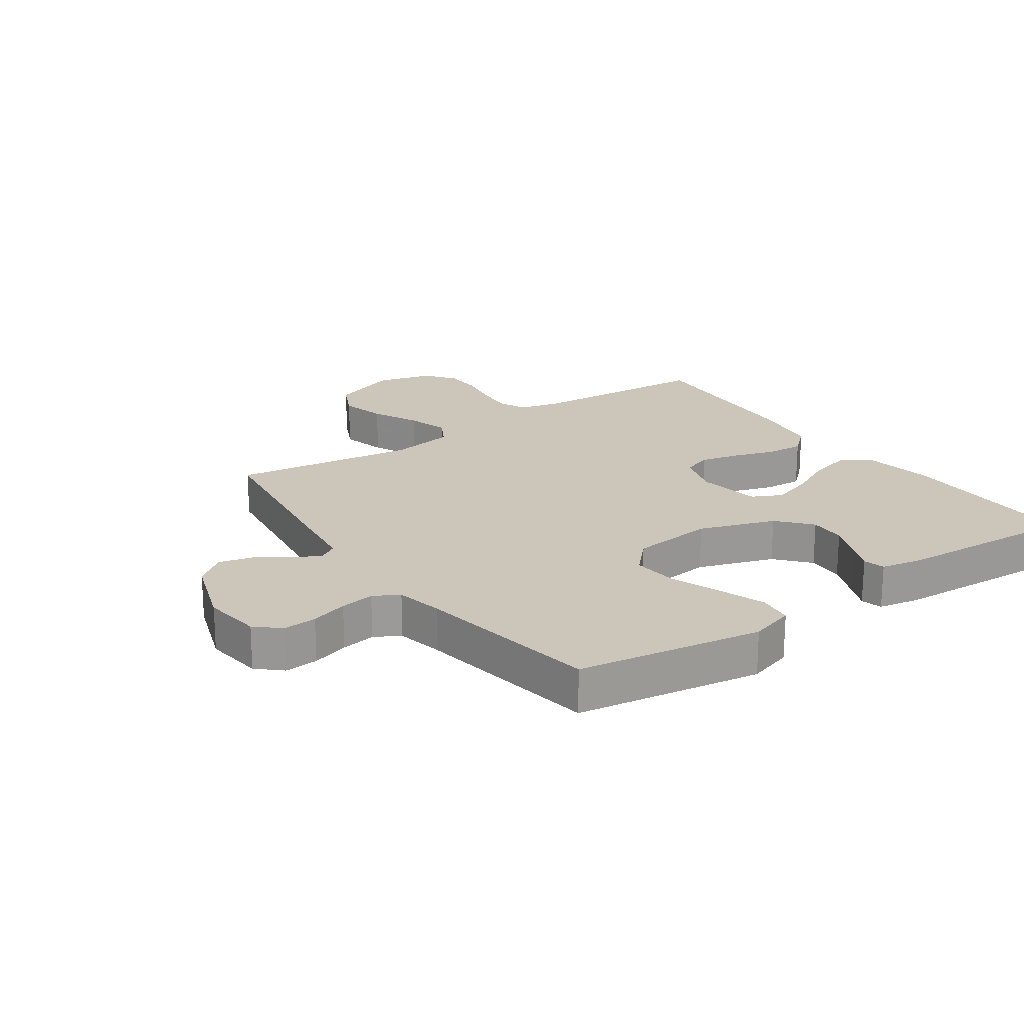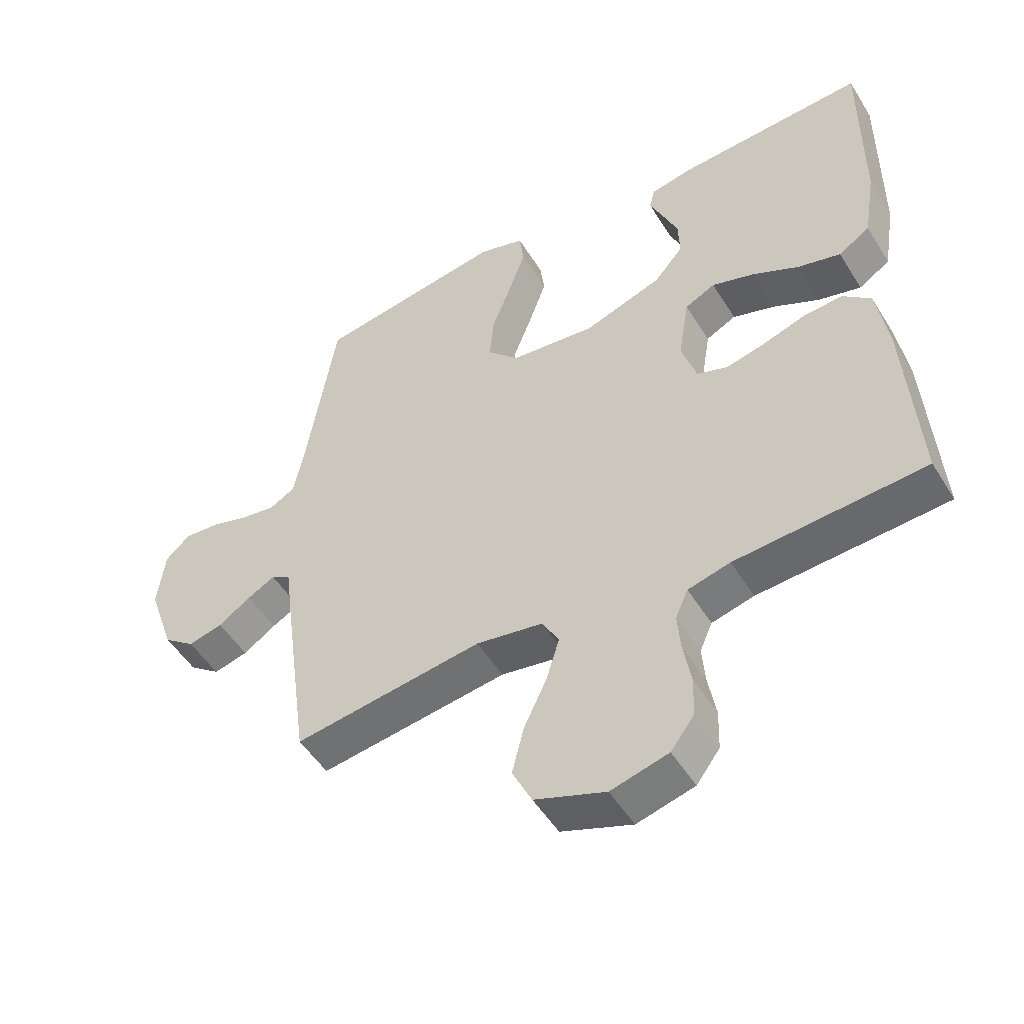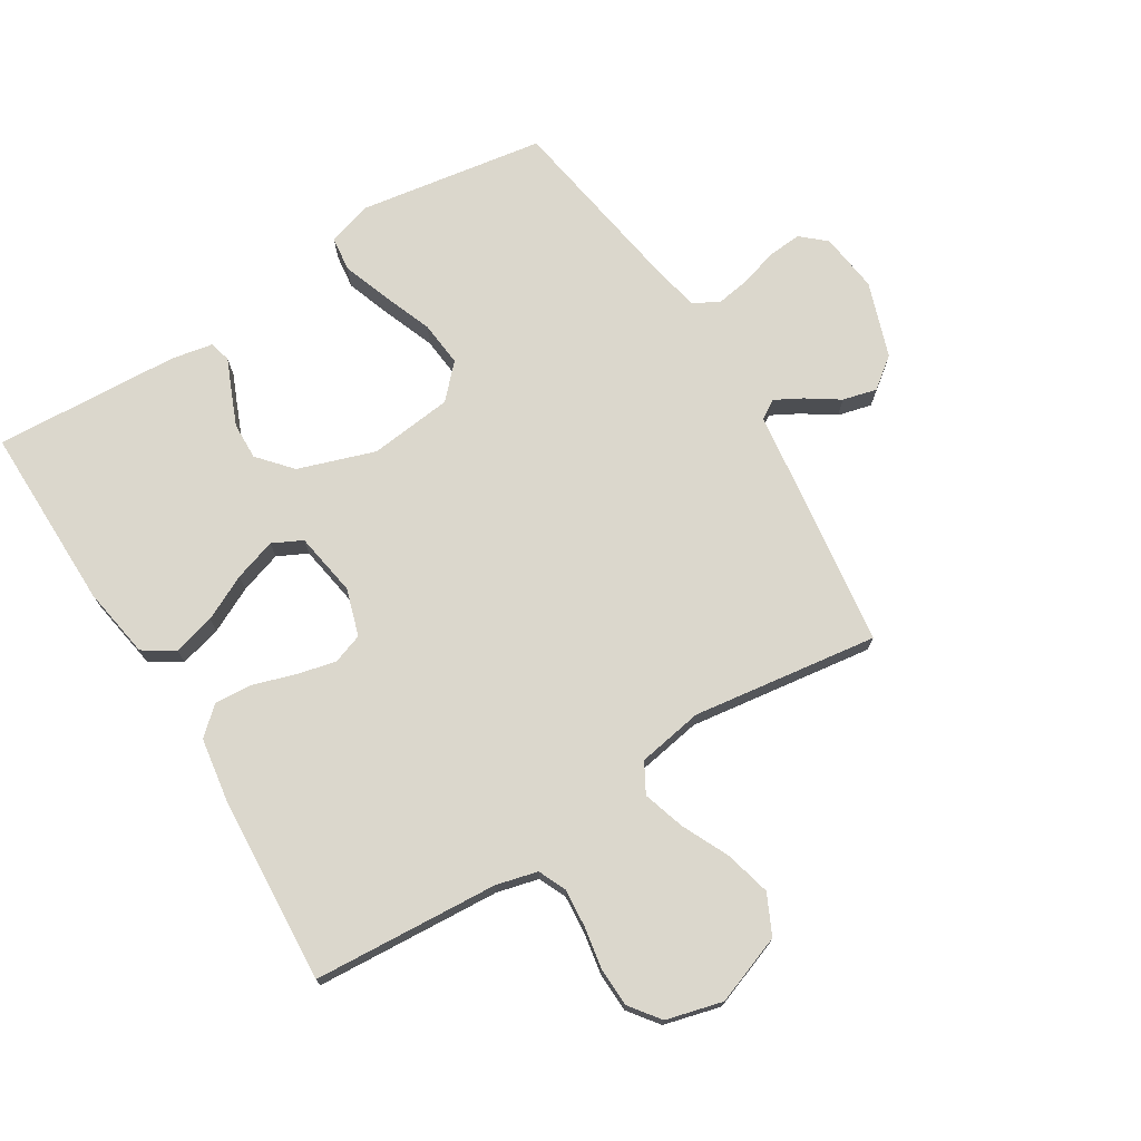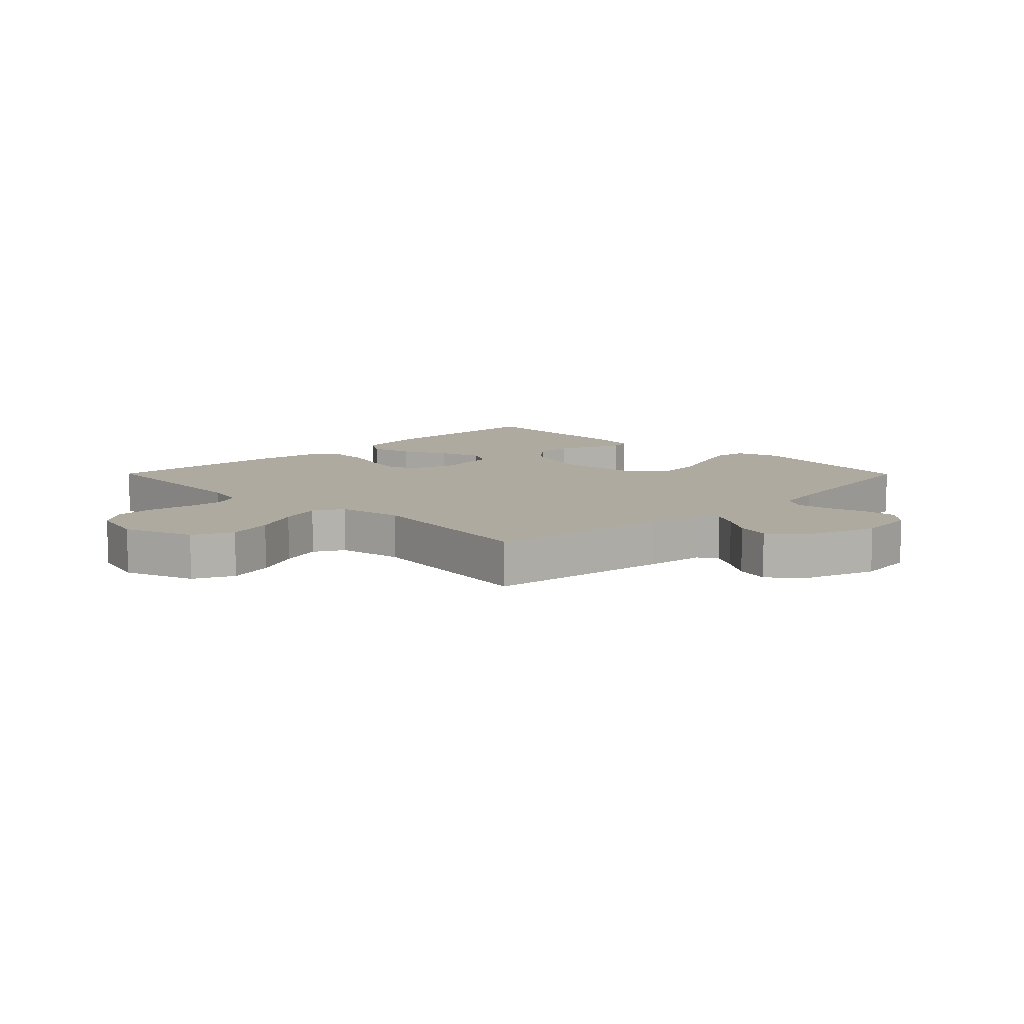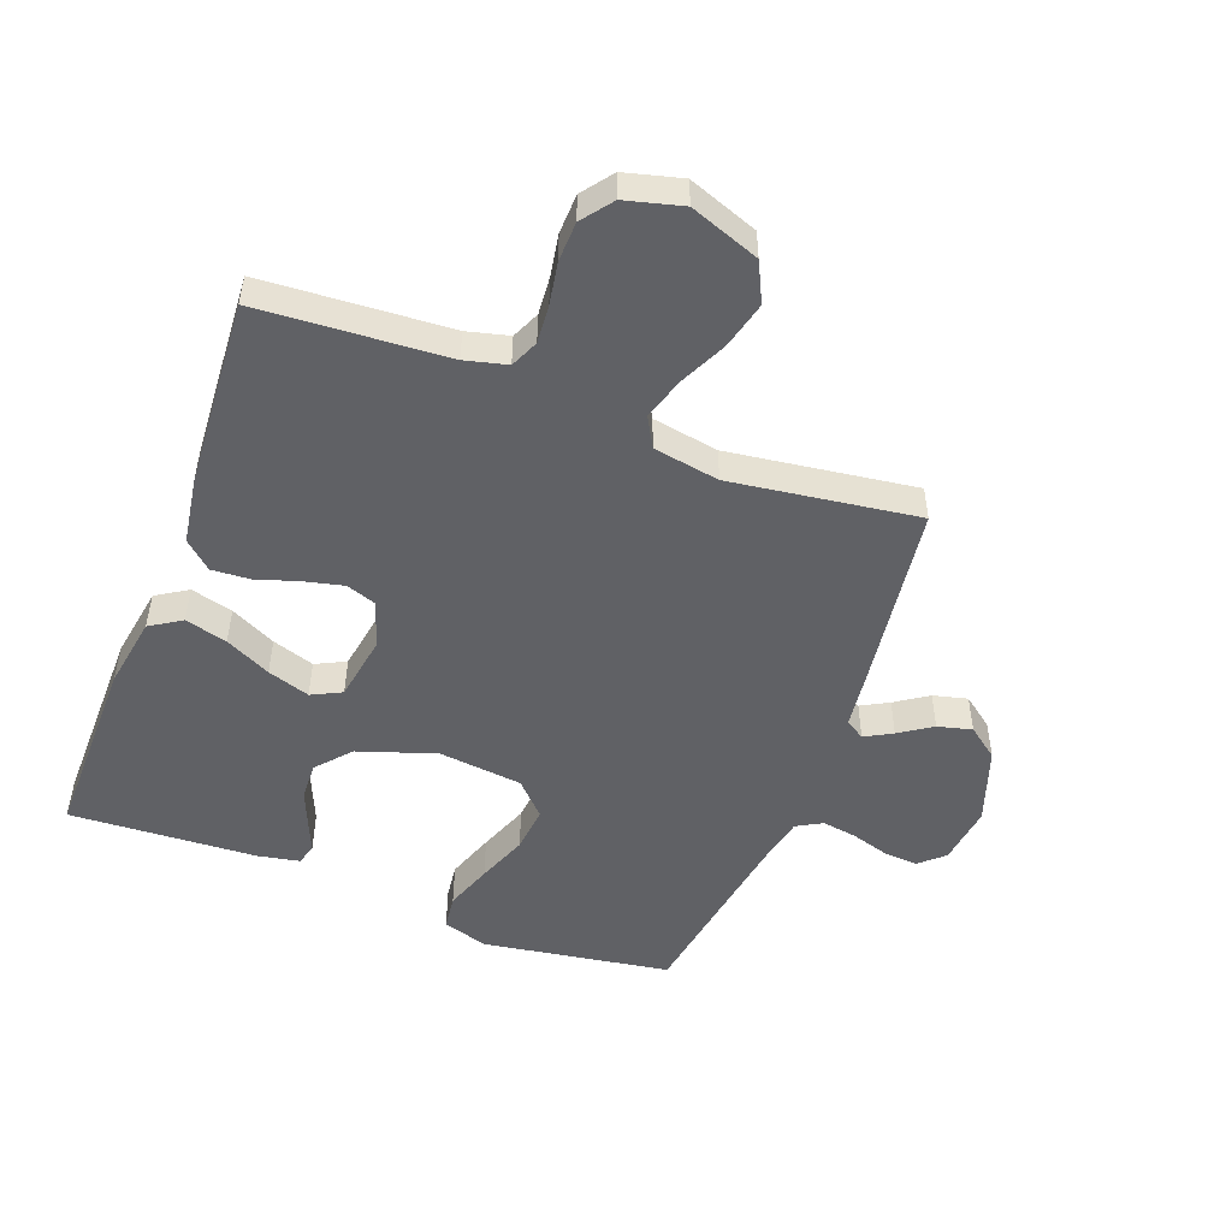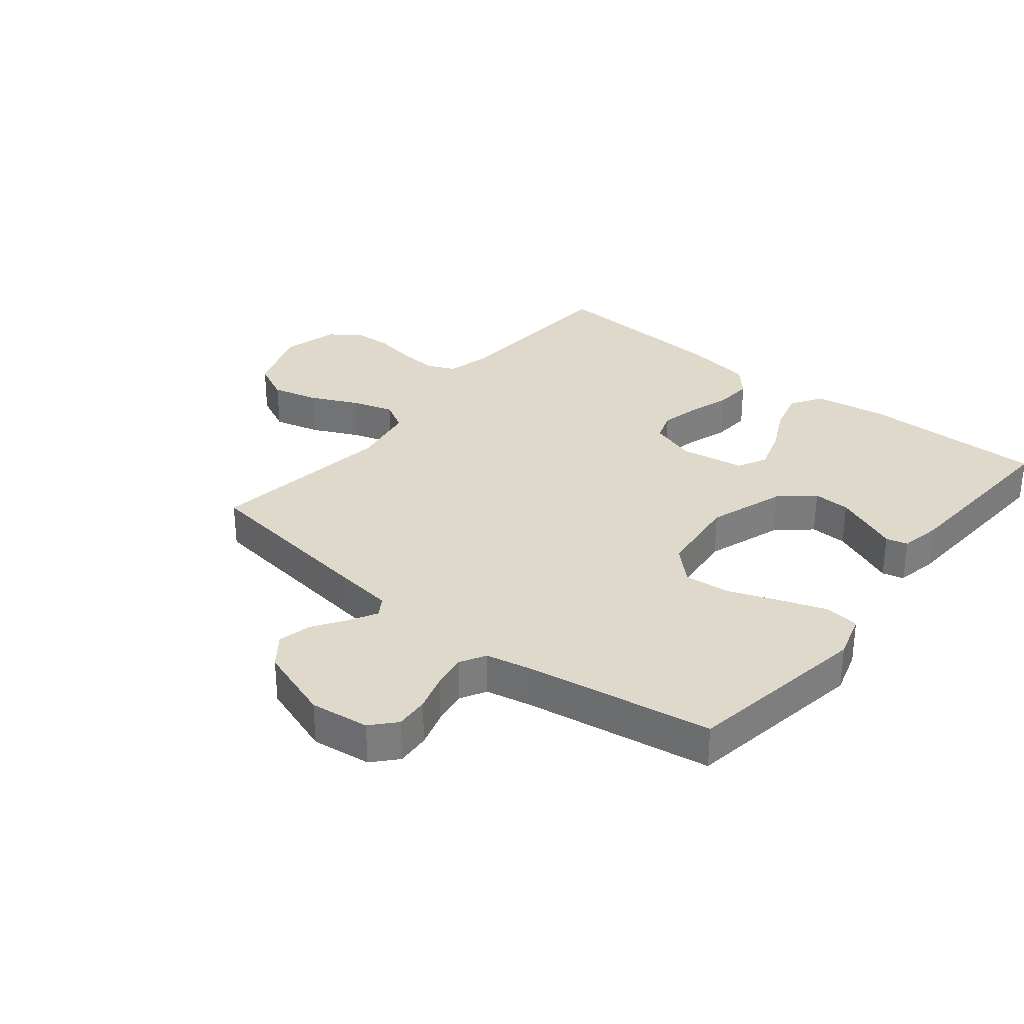
<metadata>
{"format":"obj","ext":"obj","renderer":"f3d","projection":"perspective","resolution":1024,"background":"white","views":[{"elev":20.9,"azim":-34.9,"up":"+Y"},{"elev":-50.6,"azim":30.8,"up":"+Z"},{"elev":73.2,"azim":148.2,"up":"+Y"},{"elev":9.5,"azim":-134.7,"up":"+Y"},{"elev":-50.1,"azim":159.2,"up":"+Y"},{"elev":31.7,"azim":-51.1,"up":"+Y"}]}
</metadata>
<code>
v 0.5 0.07 -0.5
v 0.2 0.07 -0.52
v 0.133 0.07 -0.537
v 0.113 0.07 -0.582
v 0.118 0.07 -0.643
v 0.13 0.07 -0.711
v 0.128 0.07 -0.775
v 0.091 0.07 -0.824
v 0 0.07 -0.848
v -0.112 0.07 -0.807
v -0.143 0.07 -0.743
v -0.124 0.07 -0.668
v -0.088 0.07 -0.592
v -0.067 0.07 -0.524
v -0.094 0.07 -0.476
v -0.2 0.07 -0.458
v -0.5 0.07 -0.5
v -0.541 0.07 -0.2
v -0.553 0.07 -0.106
v -0.584 0.07 -0.087
v -0.628 0.07 -0.111
v -0.68 0.07 -0.146
v -0.735 0.07 -0.16
v -0.785 0.07 -0.122
v -0.827 0.07 0
v -0.815 0.07 0.096
v -0.776 0.07 0.131
v -0.721 0.07 0.127
v -0.661 0.07 0.109
v -0.605 0.07 0.1
v -0.564 0.07 0.123
v -0.548 0.07 0.2
v -0.5 0.07 0.5
v -0.2 0.07 0.548
v -0.127 0.07 0.526
v -0.12 0.07 0.47
v -0.147 0.07 0.394
v -0.178 0.07 0.313
v -0.185 0.07 0.239
v -0.135 0.07 0.187
v 0 0.07 0.172
v 0.124 0.07 0.214
v 0.171 0.07 0.268
v 0.169 0.07 0.328
v 0.145 0.07 0.386
v 0.124 0.07 0.435
v 0.133 0.07 0.47
v 0.2 0.07 0.483
v 0.5 0.07 0.5
v 0.498 0.07 0.2
v 0.479 0.07 0.084
v 0.429 0.07 0.052
v 0.361 0.07 0.07
v 0.288 0.07 0.106
v 0.22 0.07 0.128
v 0.172 0.07 0.104
v 0.155 0.07 0
v 0.179 0.07 -0.076
v 0.228 0.07 -0.093
v 0.291 0.07 -0.078
v 0.359 0.07 -0.056
v 0.42 0.07 -0.052
v 0.464 0.07 -0.091
v 0.481 0.07 -0.2
v 0.5 0 -0.5
v 0.2 0 -0.52
v 0.133 0 -0.537
v 0.113 0 -0.582
v 0.118 0 -0.643
v 0.13 0 -0.711
v 0.128 0 -0.775
v 0.091 0 -0.824
v 0 0 -0.848
v -0.112 0 -0.807
v -0.143 0 -0.743
v -0.124 0 -0.668
v -0.088 0 -0.592
v -0.067 0 -0.524
v -0.094 0 -0.476
v -0.2 0 -0.458
v -0.5 0 -0.5
v -0.541 0 -0.2
v -0.553 0 -0.106
v -0.584 0 -0.087
v -0.628 0 -0.111
v -0.68 0 -0.146
v -0.735 0 -0.16
v -0.785 0 -0.122
v -0.827 0 0
v -0.815 0 0.096
v -0.776 0 0.131
v -0.721 0 0.127
v -0.661 0 0.109
v -0.605 0 0.1
v -0.564 0 0.123
v -0.548 0 0.2
v -0.5 0 0.5
v -0.2 0 0.548
v -0.127 0 0.526
v -0.12 0 0.47
v -0.147 0 0.394
v -0.178 0 0.313
v -0.185 0 0.239
v -0.135 0 0.187
v 0 0 0.172
v 0.124 0 0.214
v 0.171 0 0.268
v 0.169 0 0.328
v 0.145 0 0.386
v 0.124 0 0.435
v 0.133 0 0.47
v 0.2 0 0.483
v 0.5 0 0.5
v 0.498 0 0.2
v 0.479 0 0.084
v 0.429 0 0.052
v 0.361 0 0.07
v 0.288 0 0.106
v 0.22 0 0.128
v 0.172 0 0.104
v 0.155 0 0
v 0.179 0 -0.076
v 0.228 0 -0.093
v 0.291 0 -0.078
v 0.359 0 -0.056
v 0.42 0 -0.052
v 0.464 0 -0.091
v 0.481 0 -0.2
f 63 64 1 2
f 60 61 62 63
f 59 60 63 2
f 58 59 2 3
f 57 58 3 4
f 51 52 53 54
f 51 54 55
f 50 51 55
f 49 50 55
f 48 49 55 56
f 45 46 47 48
f 44 45 48
f 43 44 48
f 35 36 37 38
f 33 34 35 38
f 32 33 38 39
f 31 32 39 40
f 26 27 28 29
f 26 29 30
f 25 26 30
f 24 25 30
f 21 22 23 24
f 20 21 24 30
f 19 20 30 31
f 16 17 18 19
f 15 16 19 31
f 10 11 12 13
f 10 13 14
f 9 10 14
f 8 9 14
f 5 6 7 8
f 4 5 8 14
f 57 4 14 15
f 43 48 56 57
f 42 43 57 15
f 15 31 40 41
f 15 41 42
f 66 65 128 127
f 127 126 125 124
f 66 127 124 123
f 67 66 123 122
f 68 67 122 121
f 118 117 116 115
f 119 118 115
f 119 115 114
f 119 114 113
f 120 119 113 112
f 112 111 110 109
f 112 109 108
f 112 108 107
f 102 101 100 99
f 102 99 98 97
f 103 102 97 96
f 104 103 96 95
f 93 92 91 90
f 94 93 90
f 94 90 89
f 94 89 88
f 88 87 86 85
f 94 88 85 84
f 95 94 84 83
f 83 82 81 80
f 95 83 80 79
f 77 76 75 74
f 78 77 74
f 78 74 73
f 78 73 72
f 72 71 70 69
f 78 72 69 68
f 79 78 68 121
f 121 120 112 107
f 79 121 107 106
f 105 104 95 79
f 106 105 79
f 1 65 66 2
f 2 66 67 3
f 3 67 68 4
f 4 68 69 5
f 5 69 70 6
f 6 70 71 7
f 7 71 72 8
f 8 72 73 9
f 9 73 74 10
f 10 74 75 11
f 11 75 76 12
f 12 76 77 13
f 13 77 78 14
f 14 78 79 15
f 15 79 80 16
f 16 80 81 17
f 17 81 82 18
f 18 82 83 19
f 19 83 84 20
f 20 84 85 21
f 21 85 86 22
f 22 86 87 23
f 23 87 88 24
f 24 88 89 25
f 25 89 90 26
f 26 90 91 27
f 27 91 92 28
f 28 92 93 29
f 29 93 94 30
f 30 94 95 31
f 31 95 96 32
f 32 96 97 33
f 33 97 98 34
f 34 98 99 35
f 35 99 100 36
f 36 100 101 37
f 37 101 102 38
f 38 102 103 39
f 39 103 104 40
f 40 104 105 41
f 41 105 106 42
f 42 106 107 43
f 43 107 108 44
f 44 108 109 45
f 45 109 110 46
f 46 110 111 47
f 47 111 112 48
f 48 112 113 49
f 49 113 114 50
f 50 114 115 51
f 51 115 116 52
f 52 116 117 53
f 53 117 118 54
f 54 118 119 55
f 55 119 120 56
f 56 120 121 57
f 57 121 122 58
f 58 122 123 59
f 59 123 124 60
f 60 124 125 61
f 61 125 126 62
f 62 126 127 63
f 63 127 128 64
f 64 128 65 1

</code>
